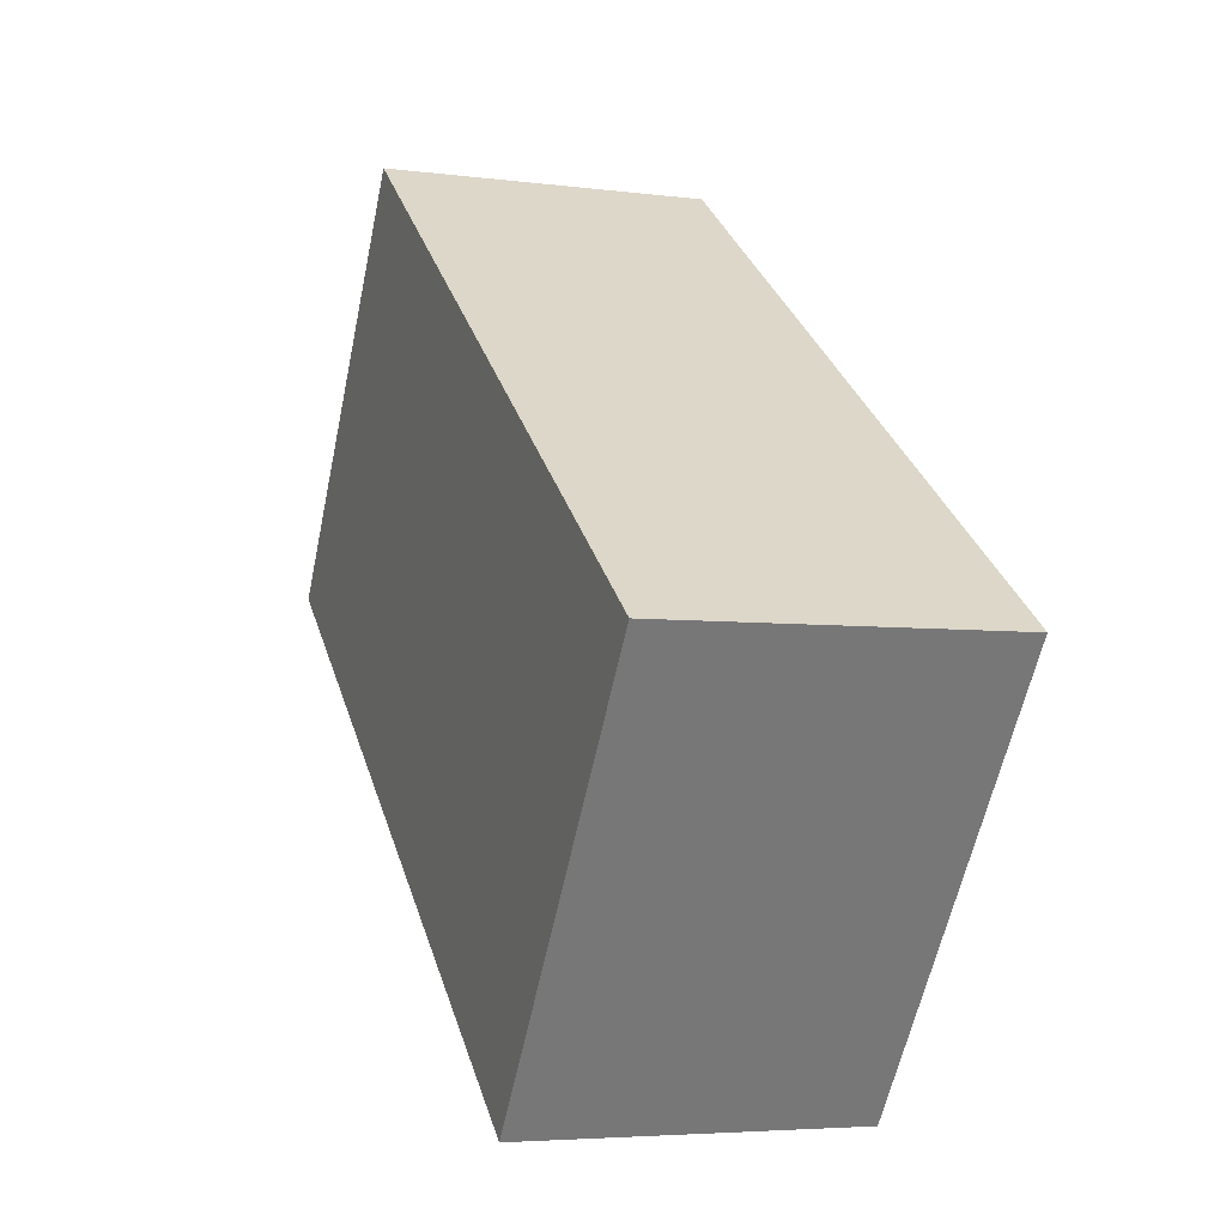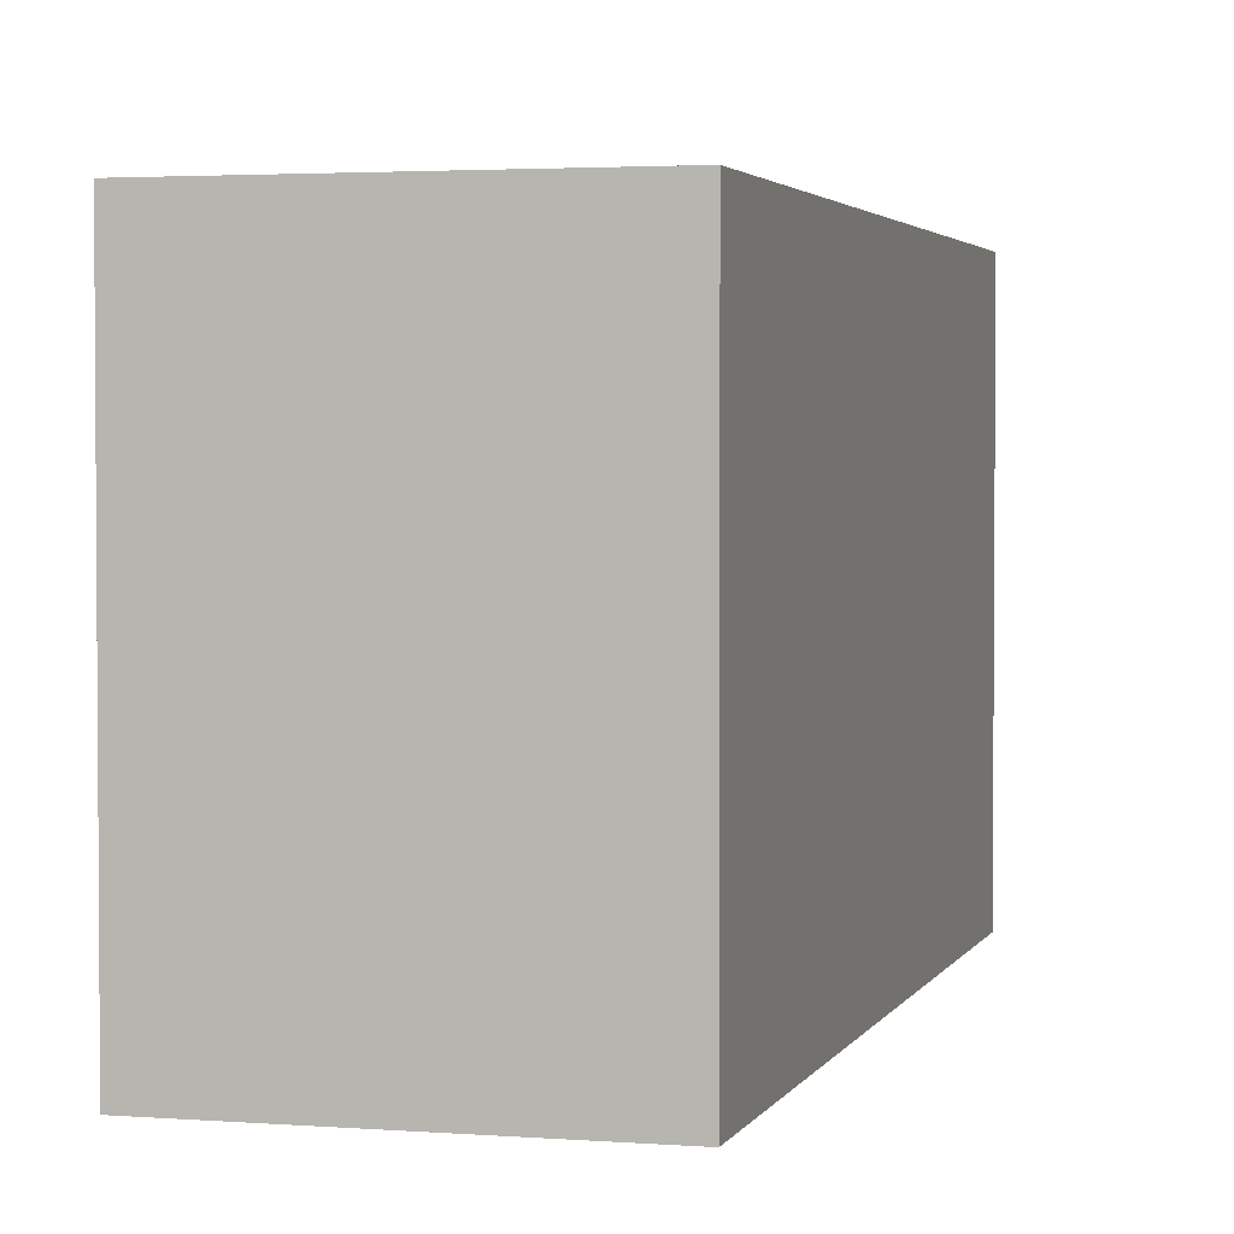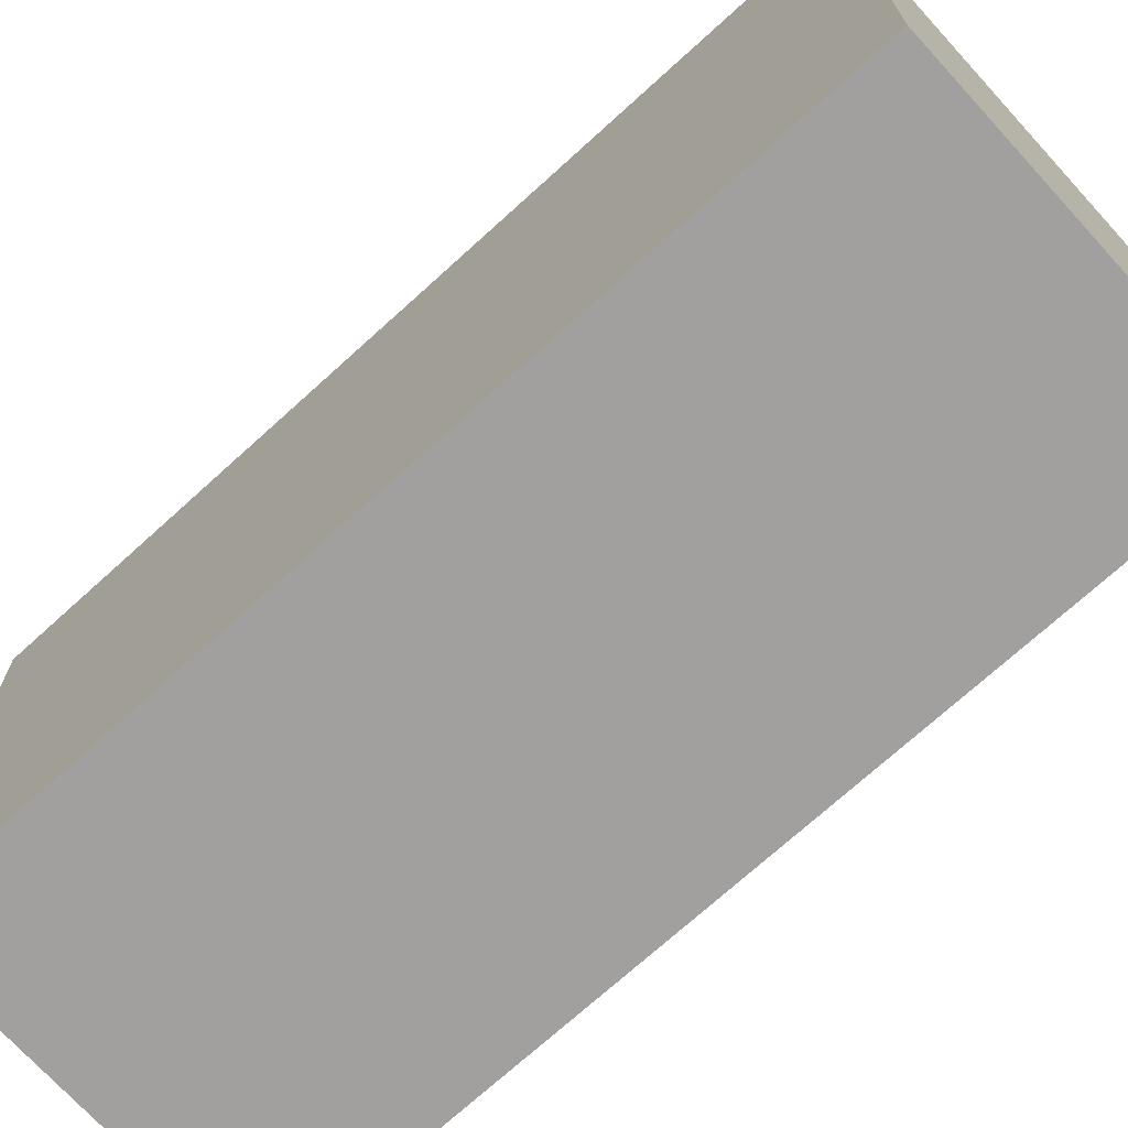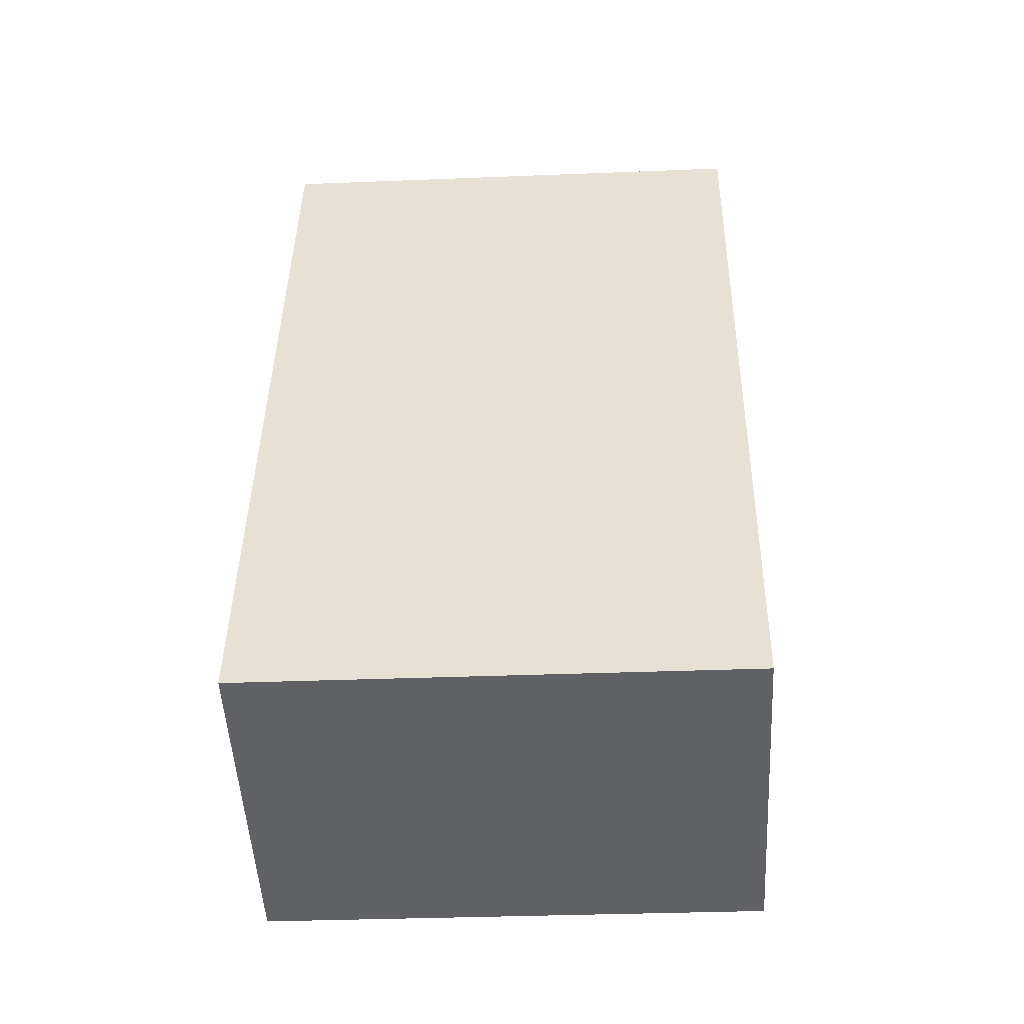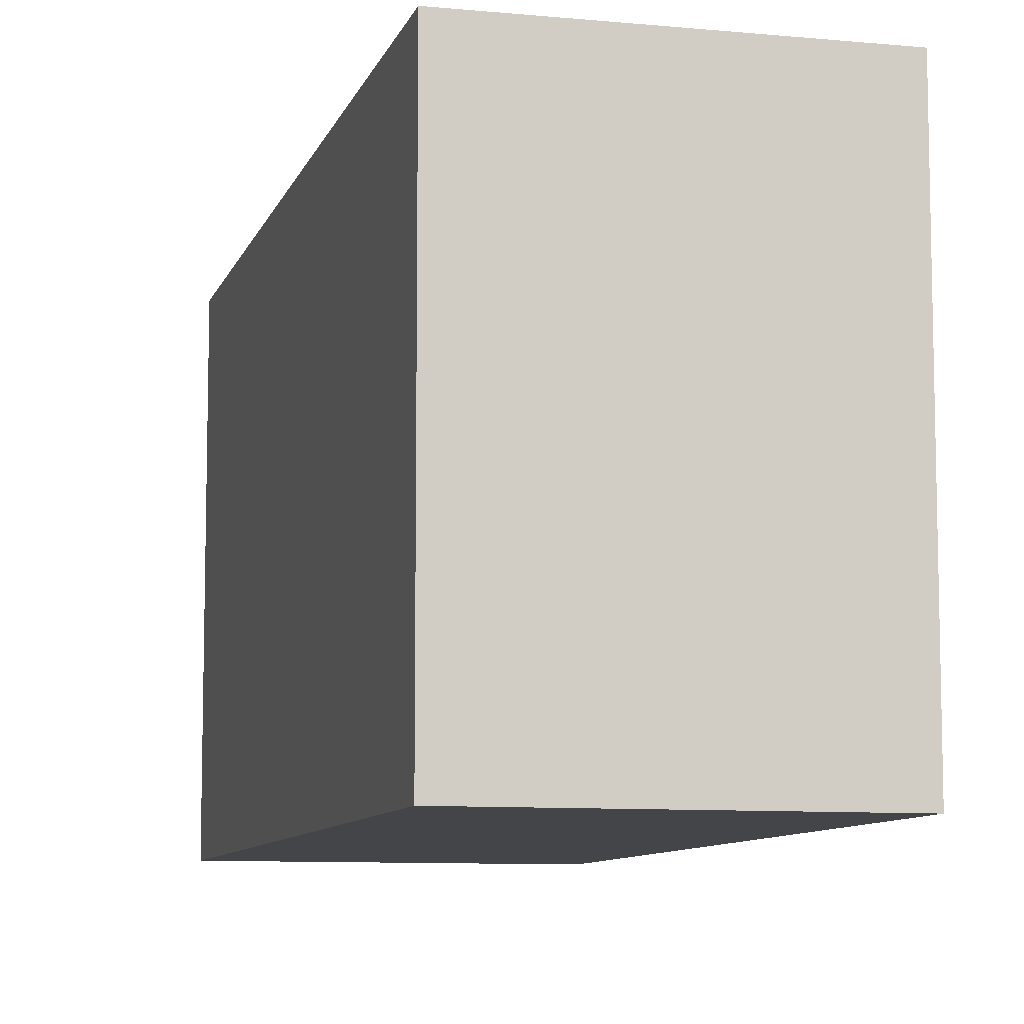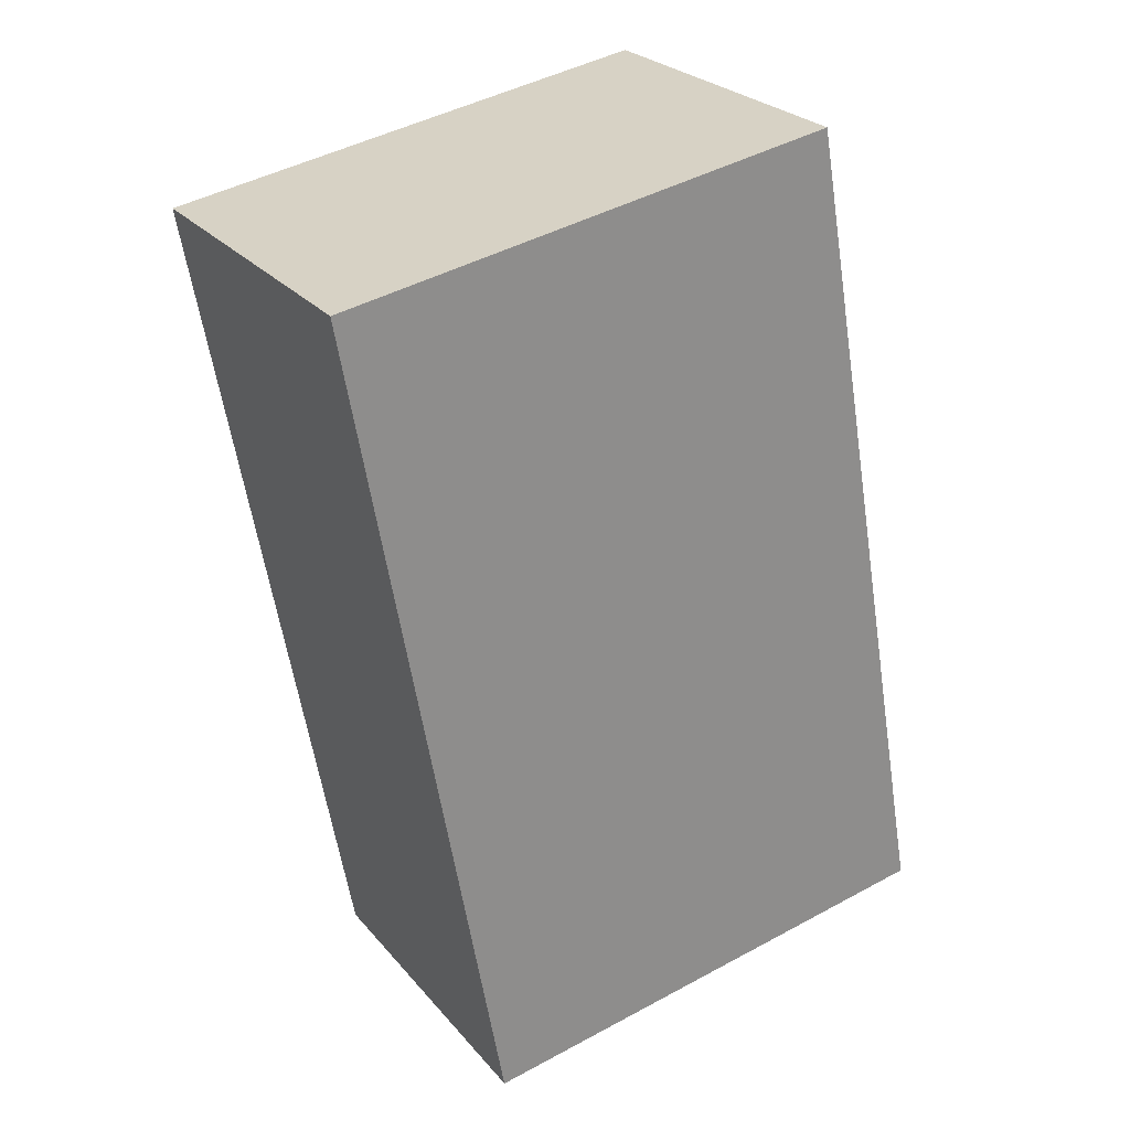
<metadata>
{"format":"obj","ext":"obj","renderer":"f3d","projection":"perspective","resolution":1024,"background":"white","views":[{"elev":-60.6,"azim":168.0,"up":"+Z"},{"elev":2.7,"azim":-148.0,"up":"+Y"},{"elev":-71.8,"azim":-31.0,"up":"+Y"},{"elev":-32.8,"azim":-86.8,"up":"+Z"},{"elev":-8.9,"azim":-177.8,"up":"+Y"},{"elev":45.4,"azim":-122.0,"up":"+Z"}]}
</metadata>
<code>
v  4.675 8.574e-17 -1.4
v  3.496 -7.144e-16 11.67
v  0 0 0
v  8.172 -6.286e-16 10.27
v  3.497 7.15 11.67
v  0.0001527 7.15 -0.0002262
v  4.675 7.15 -1.4
v  8.172 7.15 10.27
g defaultobject
f 1 2 3
f 2 1 4
f 5 3 2
f 3 5 6
f 6 1 3
f 1 6 7
f 1 8 4
f 8 1 7
f 4 5 2
f 5 4 8
f 6 5 7
f 7 5 8

</code>
